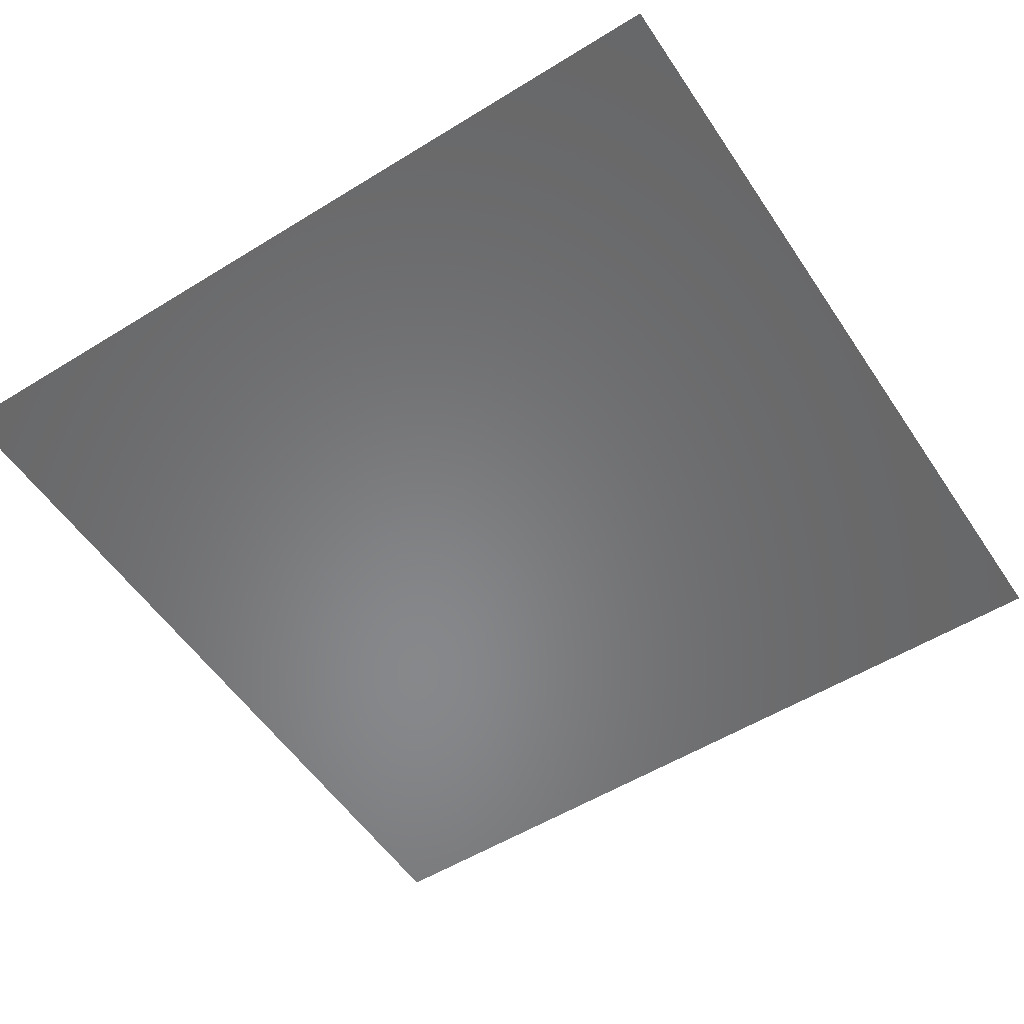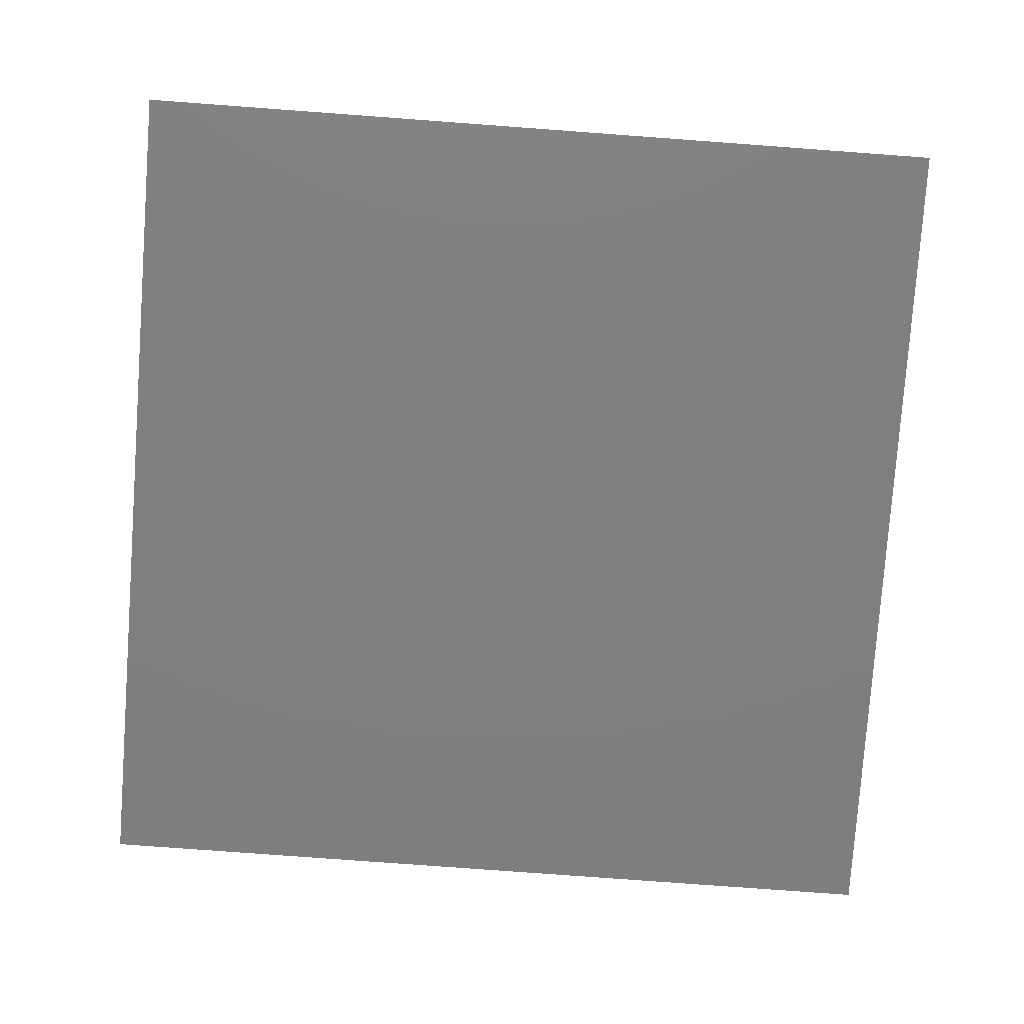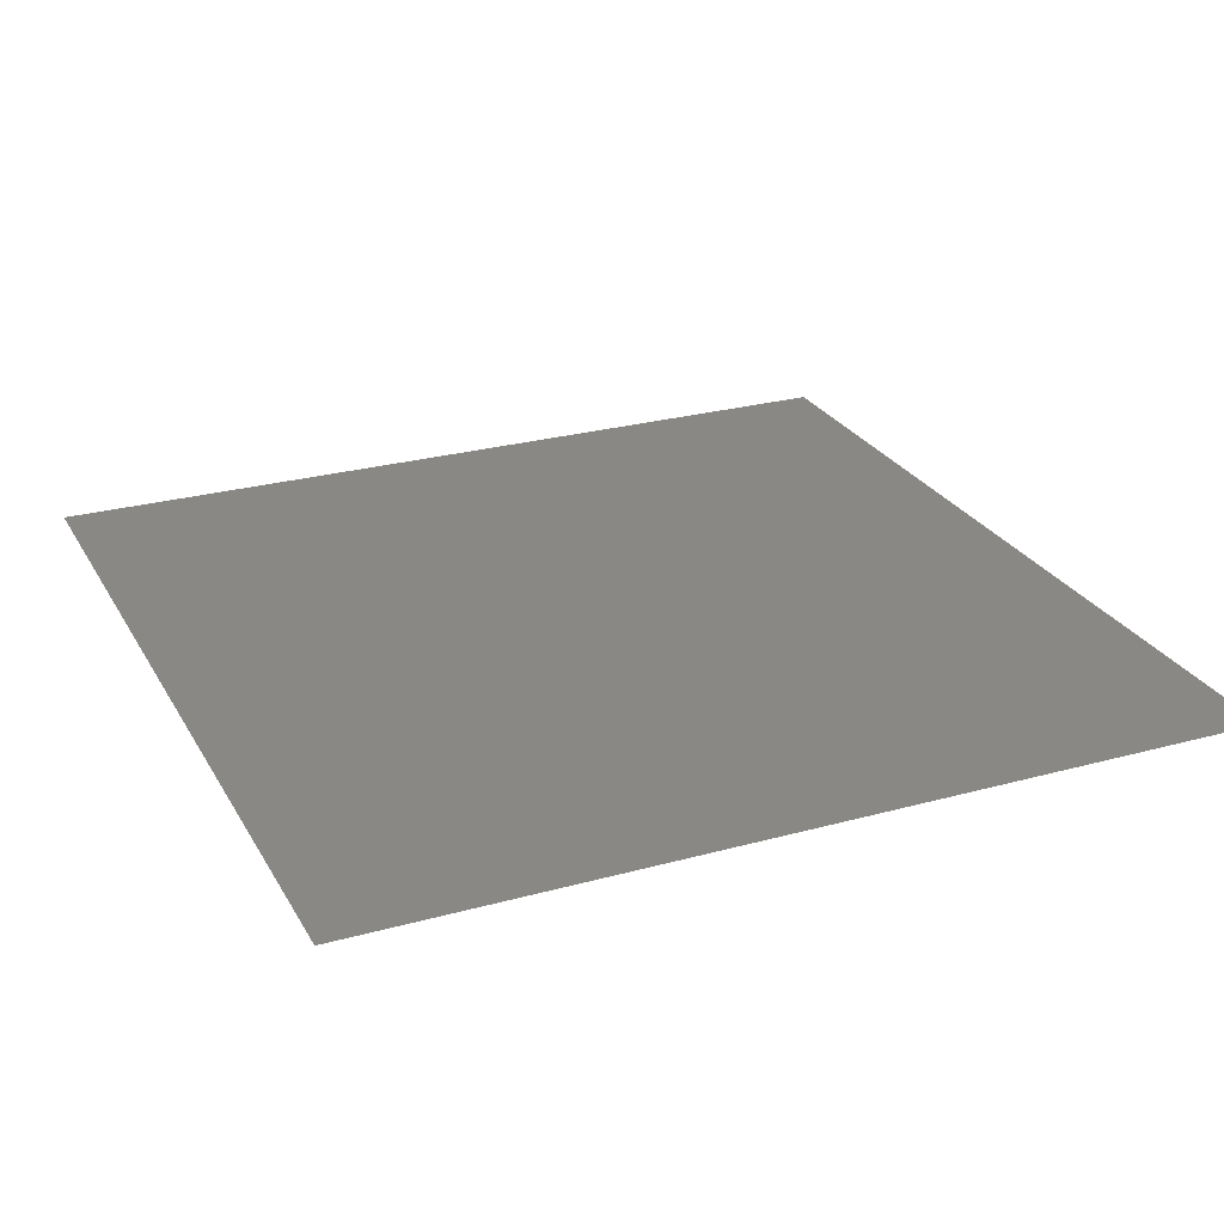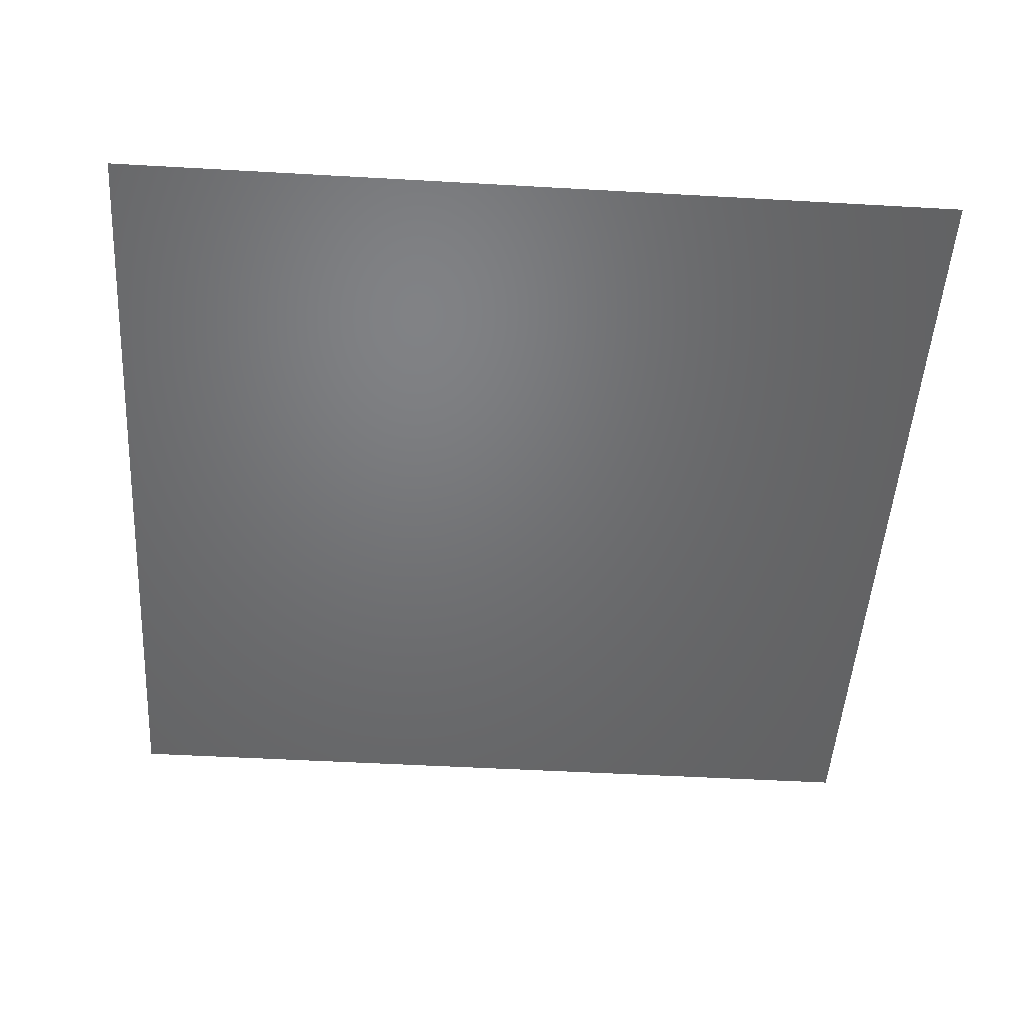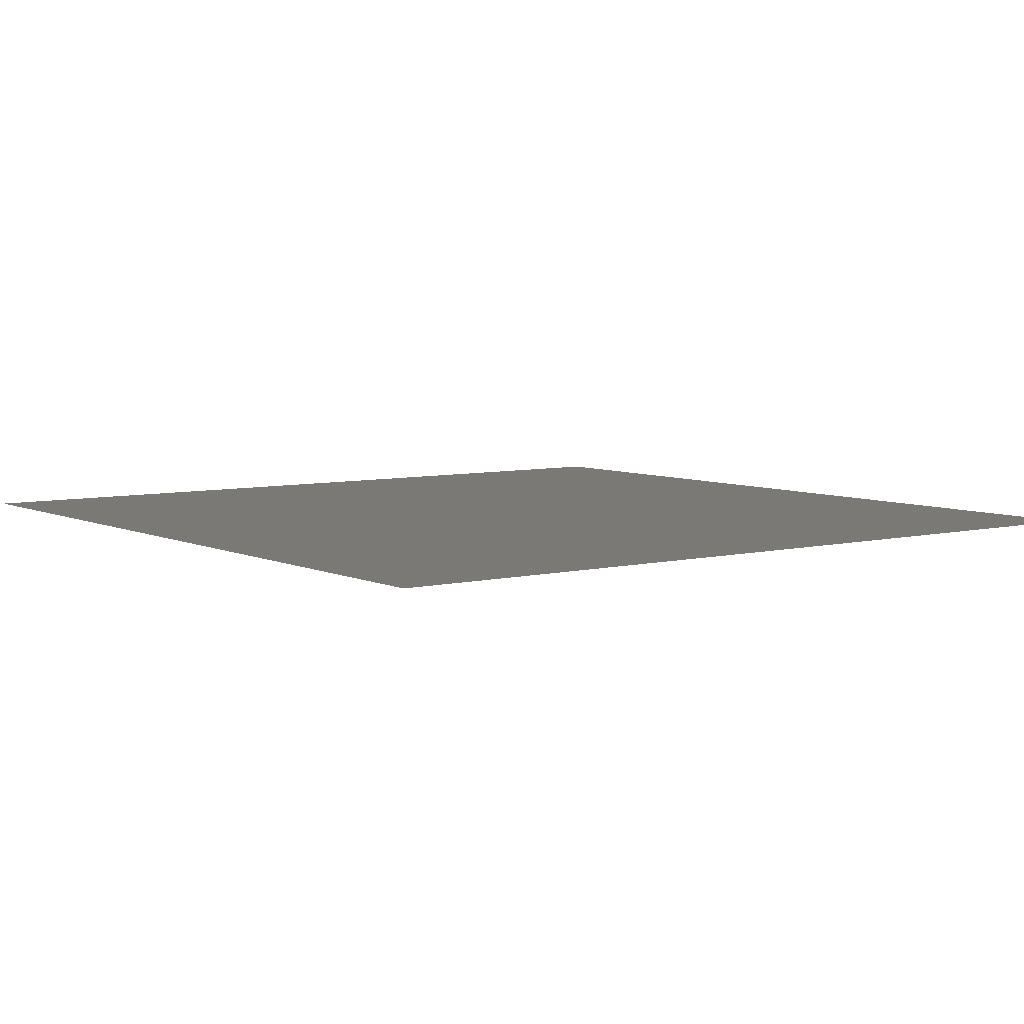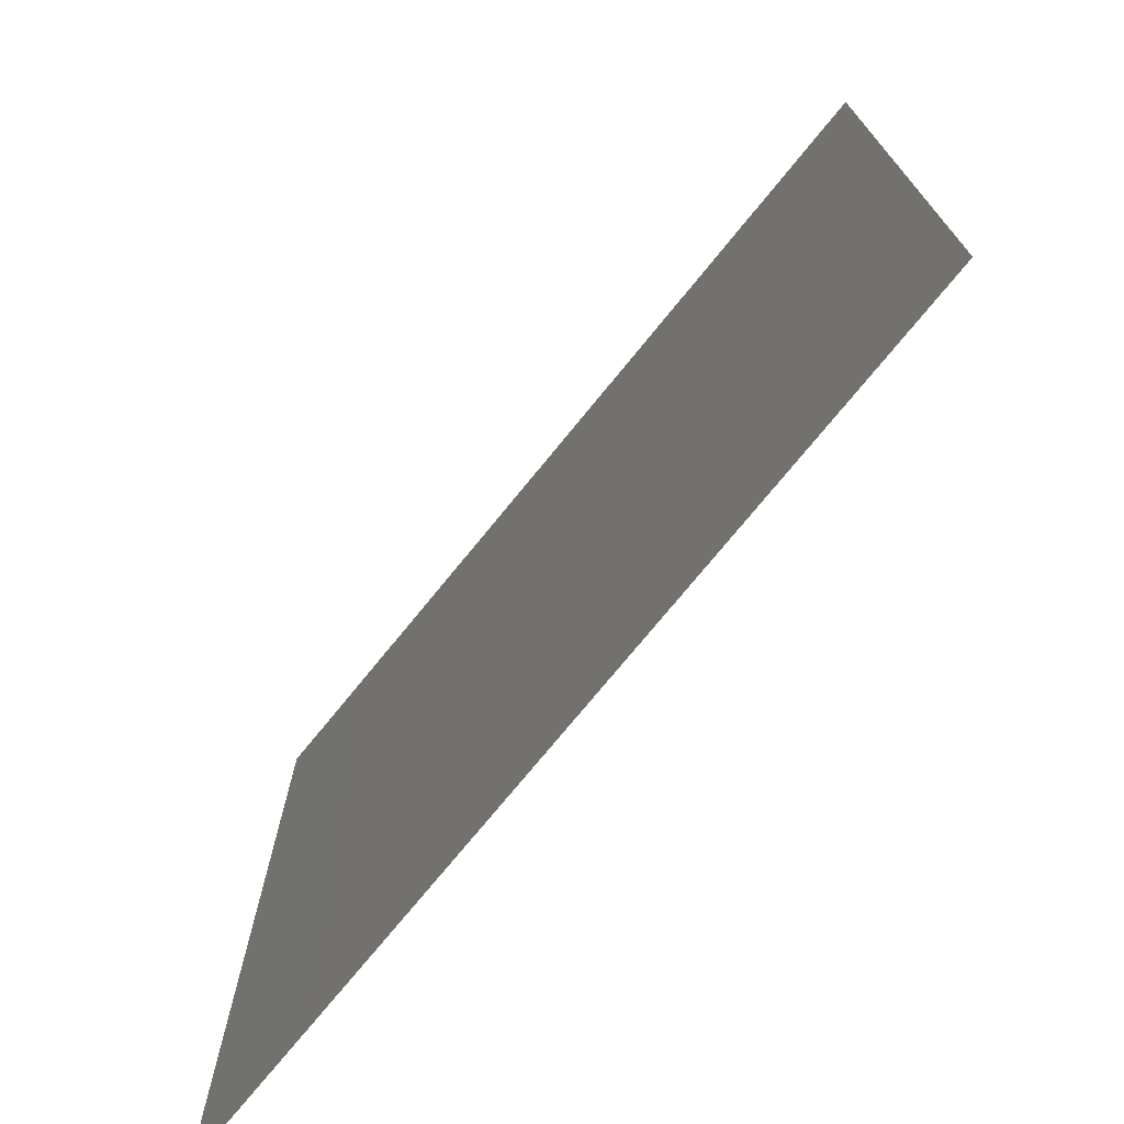
<metadata>
{"format":"stl","ext":"stl","renderer":"f3d","projection":"perspective","resolution":1024,"background":"white","views":[{"elev":-54.4,"azim":123.2,"up":"+Y"},{"elev":-79.1,"azim":-4.2,"up":"+Y"},{"elev":26.1,"azim":-113.6,"up":"+Y"},{"elev":-49.5,"azim":176.4,"up":"+Y"},{"elev":6.2,"azim":143.7,"up":"+Y"},{"elev":-73.9,"azim":50.9,"up":"+Z"}]}
</metadata>
<code>
# stl→obj: 4 verts, 2 faces
v 1 1 0
v 0 1 0
v 0 1 -1
v 1 1 -1
f 1 2 3
f 3 4 1

</code>
